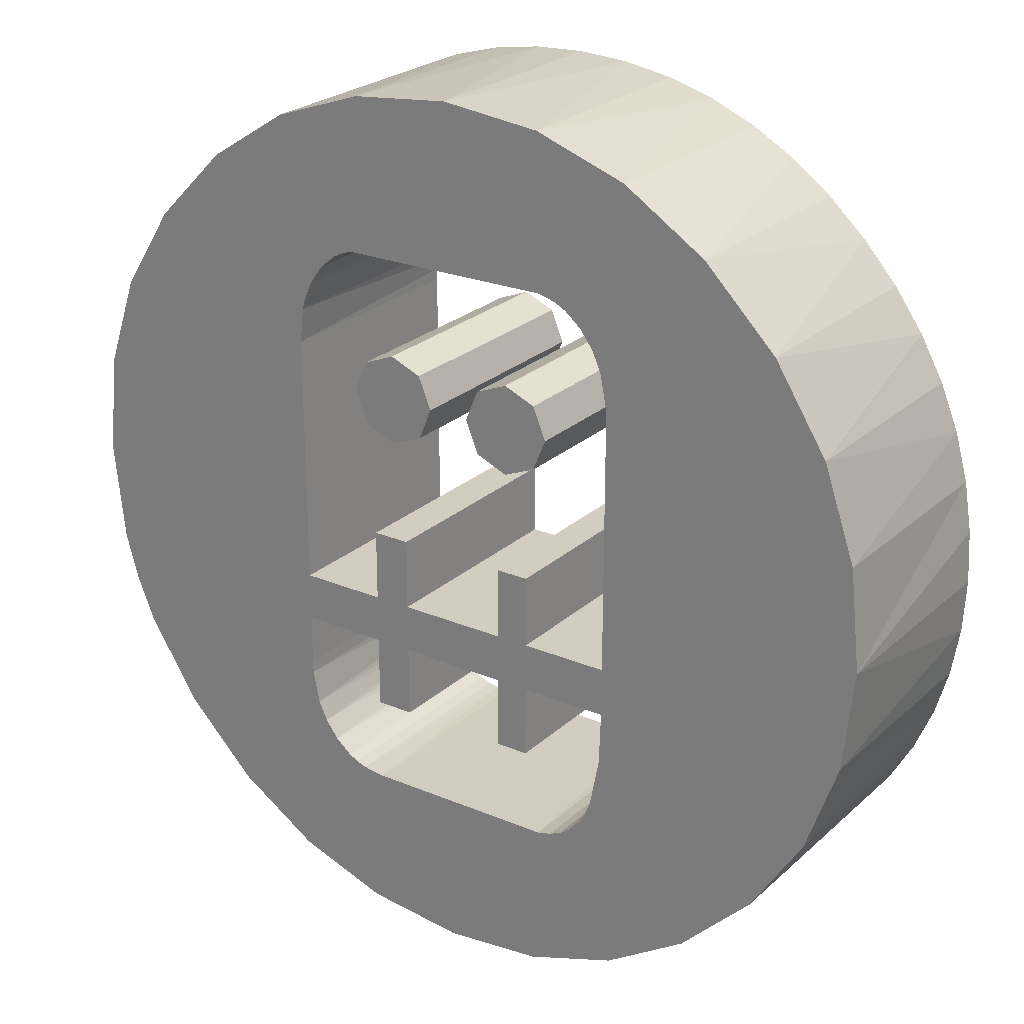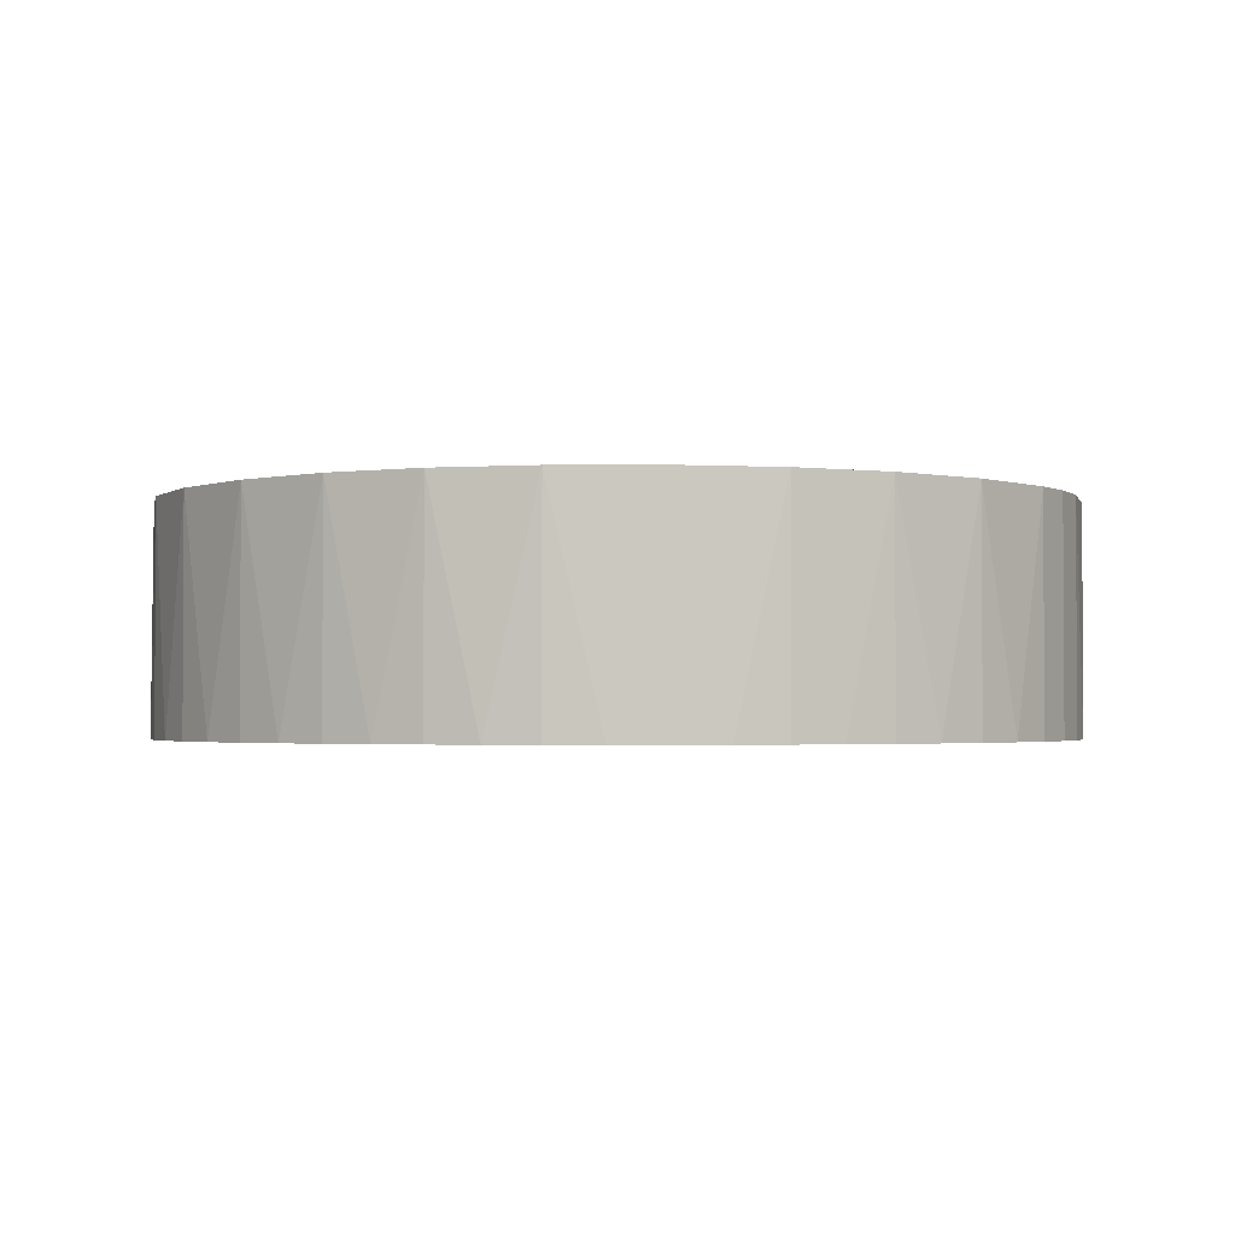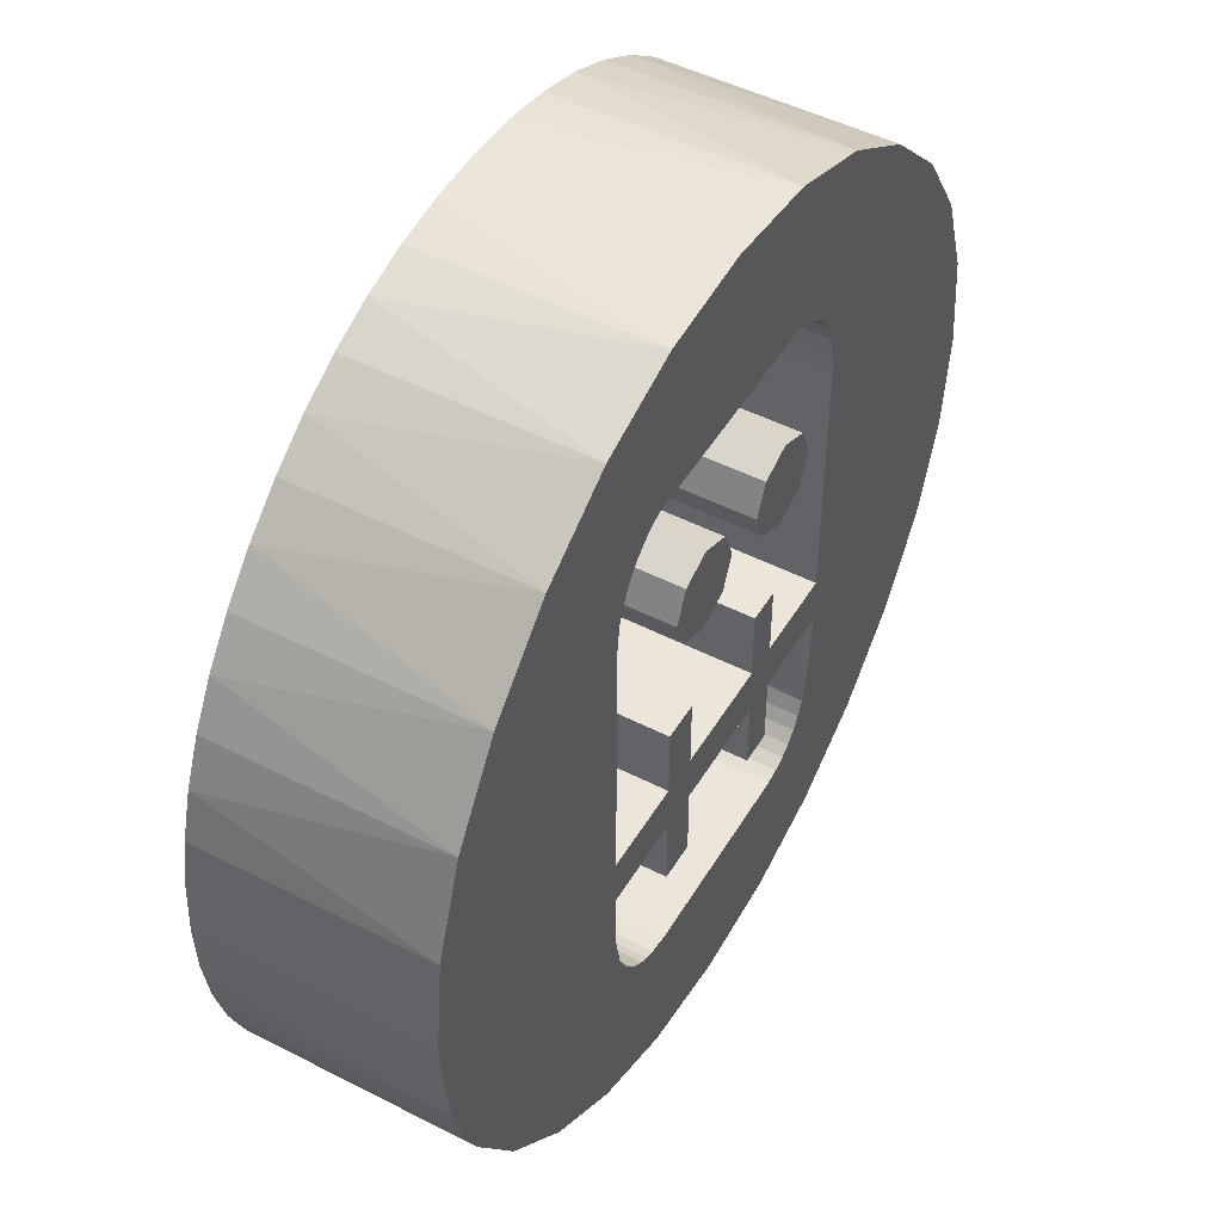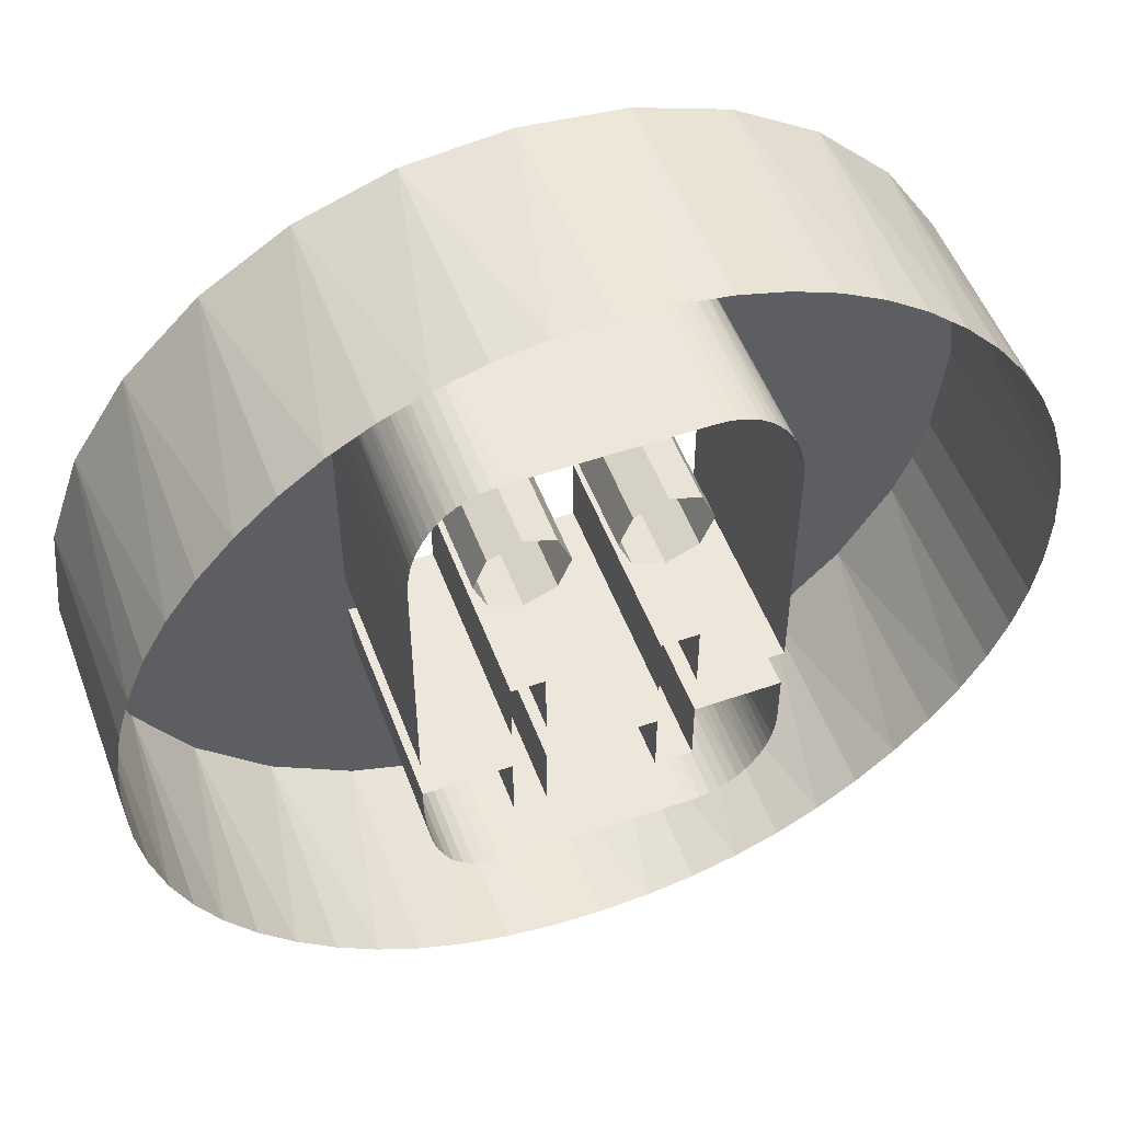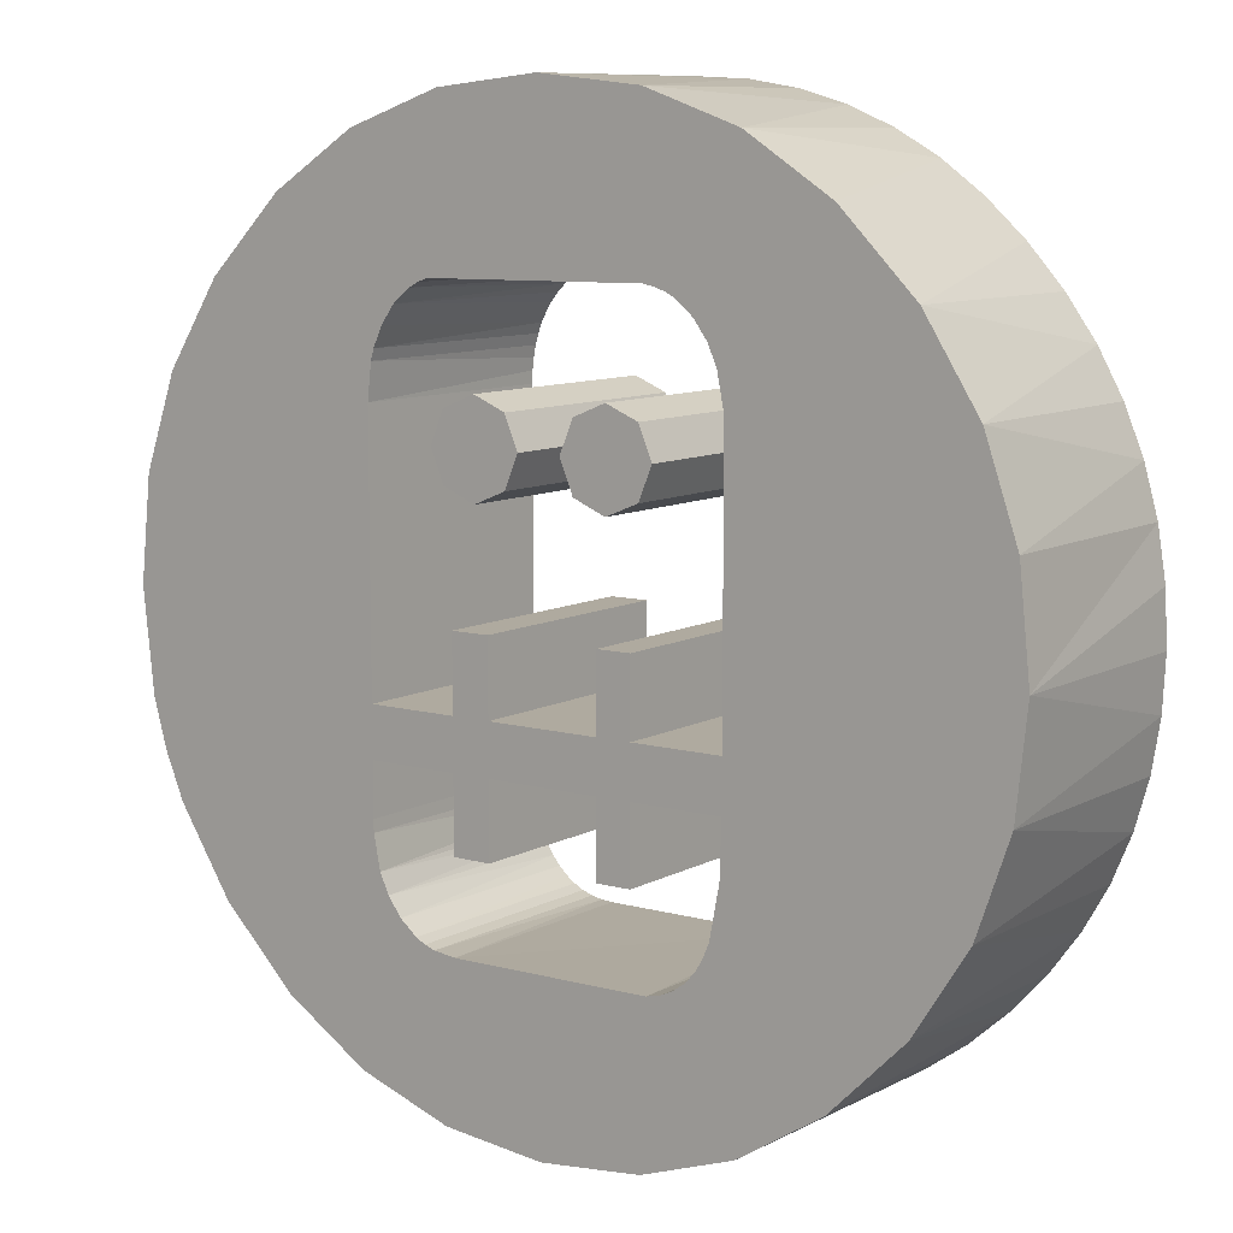
<metadata>
{"format":"obj","ext":"obj","renderer":"f3d","projection":"perspective","resolution":1024,"background":"white","views":[{"elev":24.6,"azim":35.0,"up":"+Y"},{"elev":-2.0,"azim":-133.9,"up":"+Z"},{"elev":48.5,"azim":-60.2,"up":"+Y"},{"elev":52.5,"azim":159.6,"up":"+Y"},{"elev":9.4,"azim":36.0,"up":"+Y"}]}
</metadata>
<code>
v 0.197 0.7793 -1.158
v 0.197 0.7793 -1.056
v 0.2018 0.7336 -1.056
v 0.2006 0.7569 -1.158
v 0.2018 0.7336 -1.158
v 0.191 0.8007 -1.158
v 0.1825 0.8211 -1.158
v 0.1825 0.8211 -1.056
v 0.1716 0.8405 -1.158
v 0.1584 0.8589 -1.158
v 0.1584 0.8589 -1.056
v 0.1427 0.8764 -1.158
v 0.1253 0.8921 -1.158
v 0.1253 0.8921 -1.056
v 0.1069 0.9054 -1.158
v 0.0875 0.9162 -1.158
v 0.0875 0.9162 -1.056
v 0.06711 0.9247 -1.158
v 0.04574 0.9307 -1.158
v 0.04574 0.9307 -1.056
v 0.02336 0.9344 -1.158
v 0 0.9356 -1.158
v 0 0.9356 -1.056
v -0.02336 0.9344 -1.158
v -0.04574 0.9307 -1.158
v -0.04574 0.9307 -1.056
v -0.06711 0.9247 -1.158
v -0.0875 0.9162 -1.158
v -0.0875 0.9162 -1.056
v -0.1069 0.9054 -1.158
v -0.1253 0.8921 -1.158
v -0.1253 0.8921 -1.056
v -0.1427 0.8764 -1.158
v -0.1584 0.8589 -1.158
v -0.1584 0.8589 -1.056
v -0.1716 0.8405 -1.158
v -0.1825 0.8211 -1.158
v -0.1825 0.8211 -1.056
v -0.191 0.8007 -1.158
v -0.197 0.7793 -1.158
v -0.197 0.7793 -1.056
v -0.2006 0.7569 -1.158
v -0.2018 0.7336 -1.158
v -0.2018 0.7336 -1.056
v -0.2006 0.7102 -1.158
v -0.197 0.6878 -1.158
v -0.197 0.6878 -1.056
v -0.1825 0.646 -1.158
v -0.1825 0.646 -1.056
v -0.191 0.6664 -1.056
v -0.191 0.6664 -1.158
v -0.1716 0.6266 -1.158
v -0.1584 0.6081 -1.158
v -0.1584 0.6081 -1.056
v -0.1427 0.5907 -1.158
v -0.1253 0.575 -1.158
v -0.1253 0.575 -1.056
v -0.1069 0.5617 -1.158
v -0.0875 0.5509 -1.158
v -0.0875 0.5509 -1.056
v -0.06711 0.5424 -1.158
v -0.04574 0.5364 -1.158
v -0.04574 0.5364 -1.056
v -0.02336 0.5327 -1.158
v 0 0.5315 -1.158
v 0 0.5315 -1.056
v 0.02336 0.5327 -1.158
v 0.04574 0.5364 -1.158
v 0.04574 0.5364 -1.056
v 0.06711 0.5424 -1.158
v 0.0875 0.5509 -1.158
v 0.0875 0.5509 -1.056
v 0.1069 0.5617 -1.158
v 0.1253 0.575 -1.158
v 0.1253 0.575 -1.056
v 0.1427 0.5907 -1.158
v 0.1584 0.6081 -1.158
v 0.1584 0.6081 -1.056
v 0.1716 0.6266 -1.158
v 0.1825 0.646 -1.158
v 0.1825 0.646 -1.056
v 0.191 0.6664 -1.158
v 0.197 0.6878 -1.158
v 0.197 0.6878 -1.056
v 0.2006 0.7102 -1.158
v 0.04126 0.7307 -1.158
v 0.04126 0.7307 -1.056
v 0.04126 0.6982 -1.056
v 0.04126 0.6982 -1.158
v 0.02622 0.7307 -1.158
v 0.02622 0.7307 -1.056
v 0.02622 0.6982 -1.158
v 0.02622 0.6982 -1.056
v -0.02378 0.6982 -1.158
v -0.02378 0.6982 -1.056
v -0.02378 0.7307 -1.158
v -0.02378 0.7307 -1.056
v -0.04085 0.7307 -1.158
v -0.04085 0.7307 -1.056
v -0.04085 0.6982 -1.158
v -0.04085 0.6982 -1.056
v -0.08069 0.6982 -1.158
v -0.08069 0.6982 -1.056
v -0.08069 0.814 -1.158
v -0.08069 0.814 -1.056
v -0.0775 0.8345 -1.158
v -0.0775 0.8345 -1.056
v -0.07889 0.8297 -1.056
v -0.07889 0.8297 -1.158
v -0.07988 0.8247 -1.158
v -0.08049 0.8195 -1.158
v -0.07091 0.8473 -1.158
v -0.06755 0.8515 -1.158
v -0.06755 0.8515 -1.056
v -0.0735 0.8433 -1.056
v -0.0735 0.8433 -1.158
v -0.0757 0.839 -1.158
v -0.05098 0.8616 -1.158
v -0.05098 0.8616 -1.056
v -0.05559 0.86 -1.056
v -0.05559 0.86 -1.158
v -0.05989 0.8578 -1.056
v -0.05989 0.8578 -1.158
v -0.06387 0.8549 -1.158
v 0.05139 0.8615 -1.158
v 0.05139 0.8615 -1.056
v 0.04648 0.8625 -1.056
v 0.04648 0.8625 -1.158
v 0.04126 0.8628 -1.158
v -0.04085 0.8628 -1.158
v -0.04608 0.8625 -1.158
v 0.06428 0.8549 -1.158
v 0.06796 0.8515 -1.158
v 0.06796 0.8515 -1.056
v 0.06029 0.8578 -1.056
v 0.06029 0.8578 -1.158
v 0.05599 0.86 -1.056
v 0.05599 0.86 -1.158
v 0.07611 0.839 -1.158
v 0.0779 0.8345 -1.158
v 0.0779 0.8345 -1.056
v 0.07391 0.8433 -1.056
v 0.07391 0.8433 -1.158
v 0.07132 0.8473 -1.158
v 0.0811 0.814 -1.158
v 0.0811 0.814 -1.056
v 0.08089 0.8195 -1.056
v 0.08089 0.8195 -1.158
v 0.08029 0.8247 -1.158
v 0.0793 0.8297 -1.158
v 0.0811 0.6982 -1.158
v 0.0811 0.6982 -1.056
v 0.08077 0.6595 -1.158
v 0.08027 0.6522 -1.158
v 0.08027 0.6522 -1.056
v 0.0811 0.6762 -1.056
v 0.08105 0.6675 -1.158
v 0.0811 0.6762 -1.158
v 0.07738 0.6342 -1.158
v 0.07596 0.6295 -1.158
v 0.07596 0.6295 -1.056
v 0.07857 0.6395 -1.158
v 0.07954 0.6455 -1.158
v 0.06528 0.6125 -1.158
v 0.06528 0.6125 -1.056
v 0.06954 0.6171 -1.056
v 0.06954 0.6171 -1.158
v 0.0731 0.6228 -1.056
v 0.0731 0.6228 -1.158
v 0.04831 0.6048 -1.158
v 0.04831 0.6048 -1.056
v 0.05466 0.6063 -1.056
v 0.05466 0.6063 -1.158
v 0.06032 0.6089 -1.056
v 0.06032 0.6089 -1.158
v 0.04126 0.6043 -1.158
v -0.04085 0.6043 -1.158
v -0.04085 0.6043 -1.056
v -0.06387 0.6122 -1.158
v -0.06755 0.6156 -1.158
v -0.06755 0.6156 -1.056
v -0.05989 0.6093 -1.056
v -0.05989 0.6093 -1.158
v -0.05559 0.6071 -1.056
v -0.05559 0.6071 -1.158
v -0.05098 0.6055 -1.056
v -0.05098 0.6055 -1.158
v -0.04608 0.6046 -1.158
v -0.0758 0.628 -1.158
v -0.07762 0.6325 -1.158
v -0.07762 0.6325 -1.056
v -0.07356 0.6237 -1.056
v -0.07356 0.6237 -1.158
v -0.07091 0.6197 -1.158
v -0.08069 0.653 -1.158
v -0.08069 0.653 -1.056
v -0.08055 0.6475 -1.056
v -0.08055 0.6475 -1.158
v -0.07999 0.6423 -1.158
v -0.07901 0.6373 -1.158
v -0.08069 0.6762 -1.158
v -0.08069 0.6762 -1.056
v -0.04085 0.6762 -1.158
v -0.04085 0.6762 -1.056
v -0.04085 0.6437 -1.158
v -0.04085 0.6437 -1.056
v -0.02378 0.6437 -1.158
v -0.02378 0.6437 -1.056
v -0.02378 0.6762 -1.158
v -0.02378 0.6762 -1.056
v 0.02622 0.6762 -1.158
v 0.02622 0.6762 -1.056
v 0.02622 0.6437 -1.158
v 0.02622 0.6437 -1.056
v 0.04126 0.6437 -1.158
v 0.04126 0.6437 -1.056
v 0.04126 0.6762 -1.158
v 0.04126 0.6762 -1.056
v -0.00561 0.8001 -1.153
v -0.01157 0.8144 -1.153
v -0.01157 0.8144 -1.052
v -0.00561 0.8001 -1.052
v -0.02593 0.8204 -1.153
v -0.02593 0.8204 -1.052
v -0.04031 0.8144 -1.153
v -0.04031 0.8144 -1.052
v -0.04626 0.8001 -1.153
v -0.04626 0.8001 -1.052
v -0.04031 0.7857 -1.153
v -0.04031 0.7857 -1.052
v -0.02593 0.7797 -1.153
v -0.02593 0.7797 -1.052
v -0.01157 0.7857 -1.153
v -0.01157 0.7857 -1.052
v 0.05401 0.8001 -1.153
v 0.04807 0.8144 -1.153
v 0.04807 0.8144 -1.052
v 0.05401 0.8001 -1.052
v 0.03369 0.8204 -1.153
v 0.03369 0.8204 -1.052
v 0.01932 0.8144 -1.153
v 0.01932 0.8144 -1.052
v 0.01336 0.8001 -1.153
v 0.01336 0.8001 -1.052
v 0.01932 0.7857 -1.153
v 0.01932 0.7857 -1.052
v 0.03369 0.7797 -1.153
v 0.03369 0.7797 -1.052
v 0.04807 0.7857 -1.153
v 0.04807 0.7857 -1.052
f 1 2 3
f 4 1 3
f 4 3 5
f 6 7 8
f 6 8 2
f 1 6 2
f 9 10 11
f 9 11 8
f 7 9 8
f 12 13 14
f 12 14 11
f 10 12 11
f 15 16 17
f 15 17 14
f 13 15 14
f 18 19 20
f 18 20 17
f 16 18 17
f 21 22 23
f 21 23 20
f 19 21 20
f 24 25 26
f 24 26 23
f 22 24 23
f 27 28 29
f 27 29 26
f 25 27 26
f 30 31 32
f 30 32 29
f 28 30 29
f 33 34 35
f 33 35 32
f 31 33 32
f 36 37 38
f 36 38 35
f 34 36 35
f 39 40 41
f 39 41 38
f 37 39 38
f 42 43 44
f 42 44 41
f 40 42 41
f 45 46 47
f 45 47 44
f 43 45 44
f 48 49 50
f 51 48 50
f 51 50 47
f 46 51 47
f 52 53 54
f 52 54 49
f 48 52 49
f 55 56 57
f 55 57 54
f 53 55 54
f 58 59 60
f 58 60 57
f 56 58 57
f 61 62 63
f 61 63 60
f 59 61 60
f 64 65 66
f 64 66 63
f 62 64 63
f 67 68 69
f 67 69 66
f 65 67 66
f 70 71 72
f 70 72 69
f 68 70 69
f 73 74 75
f 73 75 72
f 71 73 72
f 76 77 78
f 76 78 75
f 74 76 75
f 79 80 81
f 79 81 78
f 77 79 78
f 82 83 84
f 82 84 81
f 80 82 81
f 85 5 3
f 85 3 84
f 83 85 84
f 86 87 88
f 88 89 86
f 90 91 87
f 87 86 90
f 92 93 91
f 91 90 92
f 94 95 93
f 93 92 94
f 96 97 95
f 95 94 96
f 98 99 97
f 97 96 98
f 100 101 99
f 99 98 100
f 102 103 101
f 101 100 102
f 104 105 103
f 103 102 104
f 106 107 108
f 109 106 108
f 110 109 108
f 111 110 108
f 111 108 105
f 104 111 105
f 112 113 114
f 112 114 115
f 116 112 115
f 117 116 115
f 117 115 107
f 106 117 107
f 118 119 120
f 121 118 120
f 121 120 122
f 123 121 122
f 124 123 122
f 124 122 114
f 113 124 114
f 125 126 127
f 128 125 127
f 129 128 127
f 130 129 127
f 131 130 127
f 131 127 119
f 118 131 119
f 132 133 134
f 132 134 135
f 136 132 135
f 136 135 137
f 138 136 137
f 138 137 126
f 125 138 126
f 139 140 141
f 139 141 142
f 143 139 142
f 144 143 142
f 144 142 134
f 133 144 134
f 145 146 147
f 148 145 147
f 149 148 147
f 150 149 147
f 150 147 141
f 140 150 141
f 151 152 146
f 146 145 151
f 89 88 152
f 152 151 89
f 153 154 155
f 153 155 156
f 157 153 156
f 157 156 158
f 159 160 161
f 162 159 161
f 163 162 161
f 163 161 155
f 154 163 155
f 164 165 166
f 167 164 166
f 167 166 168
f 169 167 168
f 169 168 161
f 160 169 161
f 170 171 172
f 173 170 172
f 173 172 174
f 175 173 174
f 175 174 165
f 164 175 165
f 176 177 178
f 176 178 171
f 170 176 171
f 179 180 181
f 179 181 182
f 183 179 182
f 183 182 184
f 185 183 184
f 185 184 186
f 187 185 186
f 188 187 186
f 188 186 178
f 177 188 178
f 189 190 191
f 189 191 192
f 193 189 192
f 194 193 192
f 194 192 181
f 180 194 181
f 195 196 197
f 198 195 197
f 199 198 197
f 200 199 197
f 200 197 191
f 190 200 191
f 201 202 196
f 196 195 201
f 203 204 202
f 202 201 203
f 205 206 204
f 204 203 205
f 207 208 206
f 206 205 207
f 209 210 208
f 208 207 209
f 211 212 210
f 210 209 211
f 213 214 212
f 212 211 213
f 215 216 214
f 214 213 215
f 217 218 216
f 216 215 217
f 158 156 218
f 218 217 158
f 87 91 93
f 93 88 87
f 93 95 202
f 202 204 88
f 93 202 88
f 97 99 101
f 101 95 97
f 206 208 210
f 210 204 206
f 210 212 88
f 88 204 210
f 214 216 218
f 218 212 214
f 202 95 101
f 202 101 103
f 50 202 103
f 156 155 81
f 156 81 84
f 156 84 3
f 156 3 2
f 38 105 108
f 108 35 38
f 108 107 35
f 35 107 115
f 115 32 35
f 115 114 32
f 32 114 122
f 122 29 32
f 122 120 29
f 120 119 29
f 127 20 23
f 127 23 26
f 127 26 29
f 119 127 29
f 127 126 20
f 126 137 20
f 20 137 135
f 135 17 20
f 135 134 17
f 17 134 142
f 142 14 17
f 142 141 14
f 141 147 14
f 147 146 14
f 156 2 8
f 156 8 11
f 156 11 14
f 152 156 14
f 146 152 14
f 88 212 218
f 152 88 218
f 152 218 156
f 155 161 78
f 78 81 155
f 161 168 75
f 75 78 161
f 168 166 75
f 166 165 75
f 165 174 72
f 72 75 165
f 174 172 72
f 171 69 72
f 72 172 171
f 178 63 66
f 178 66 69
f 171 178 69
f 178 186 63
f 186 184 60
f 60 63 186
f 184 182 60
f 181 57 60
f 60 182 181
f 181 192 57
f 191 54 57
f 57 192 191
f 191 197 54
f 196 49 54
f 54 197 196
f 219 220 221
f 221 222 219
f 220 223 224
f 224 221 220
f 223 225 226
f 226 224 223
f 225 227 228
f 228 226 225
f 227 229 230
f 230 228 227
f 229 231 232
f 232 230 229
f 231 233 234
f 234 232 231
f 233 219 222
f 222 234 233
f 221 224 226
f 226 228 230
f 230 232 234
f 226 230 234
f 221 226 234
f 222 221 234
f 103 105 38
f 103 38 41
f 103 41 44
f 103 44 47
f 103 47 50
f 49 196 202
f 202 50 49
f 235 236 237
f 237 238 235
f 236 239 240
f 240 237 236
f 239 241 242
f 242 240 239
f 241 243 244
f 244 242 241
f 243 245 246
f 246 244 243
f 245 247 248
f 248 246 245
f 247 249 250
f 250 248 247
f 249 235 238
f 238 250 249
f 237 240 242
f 242 244 246
f 246 248 250
f 242 246 250
f 237 242 250
f 238 237 250

</code>
